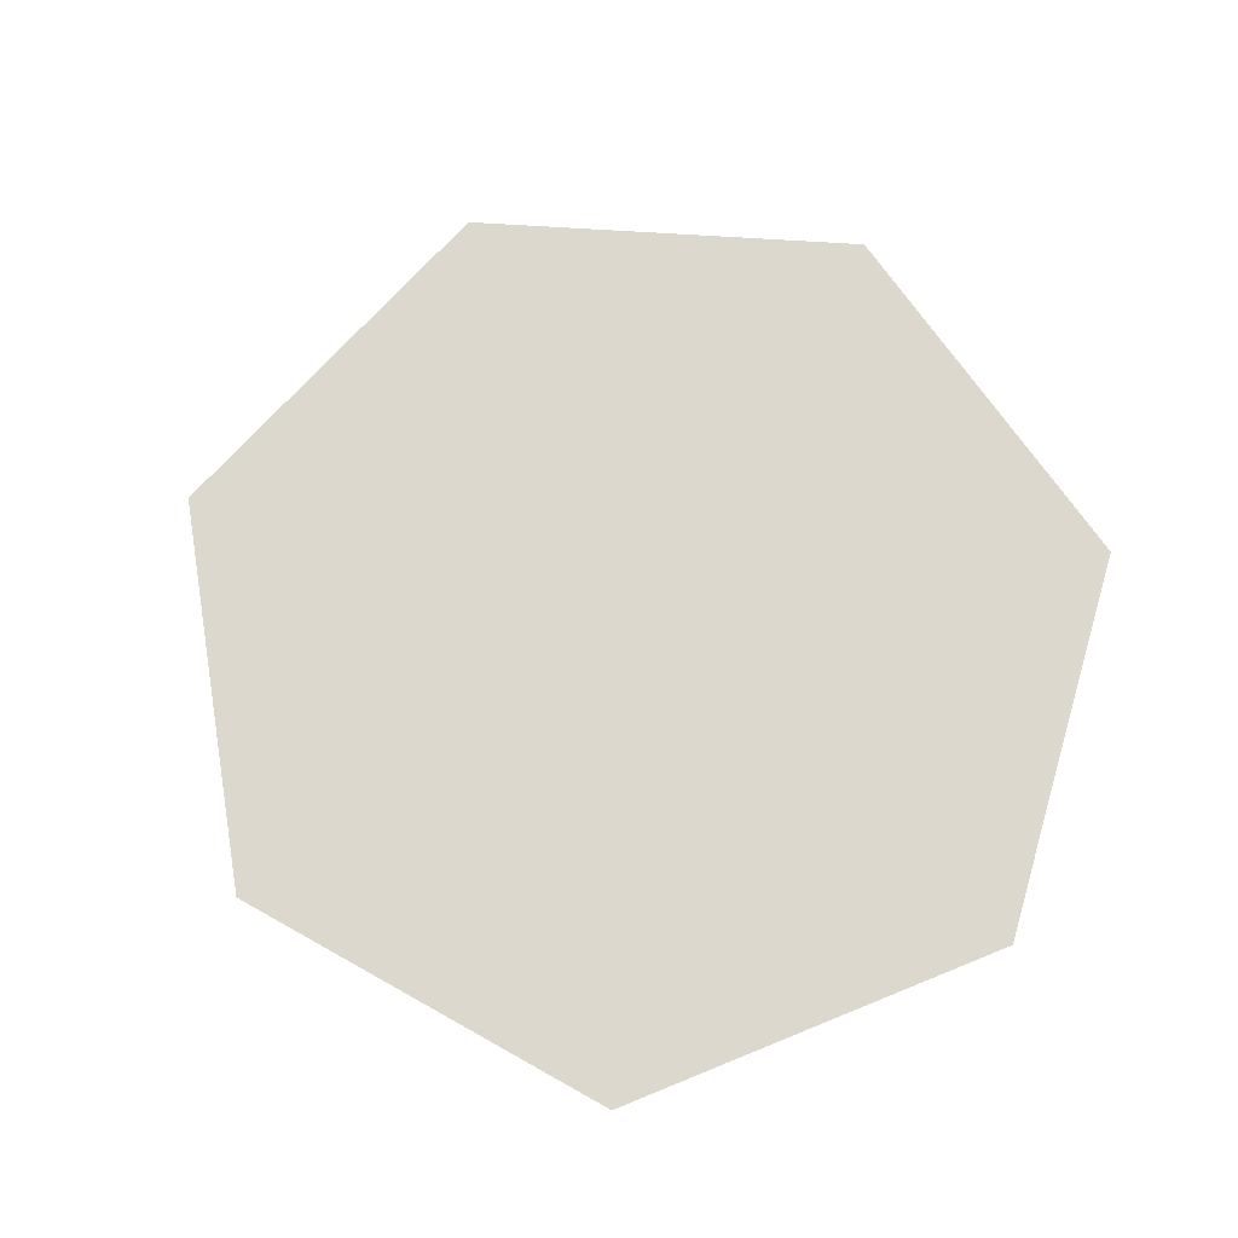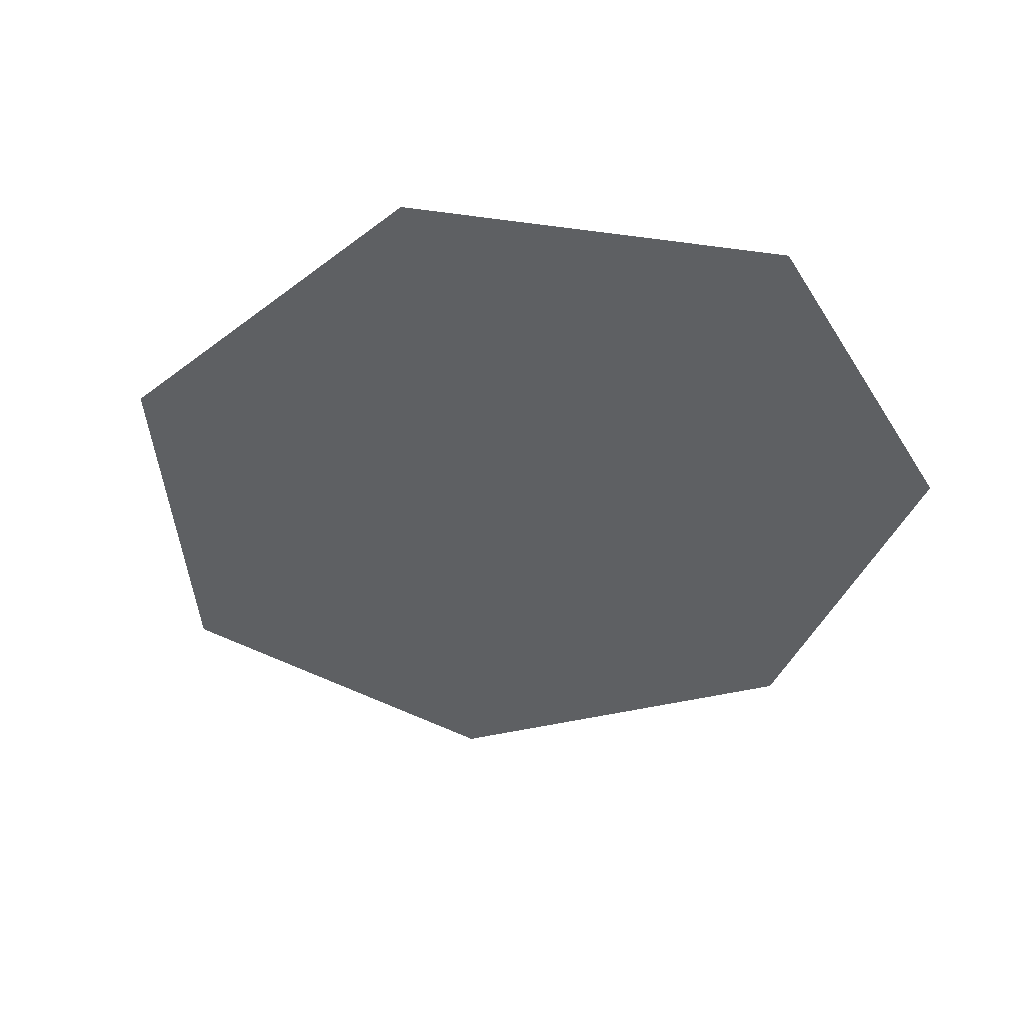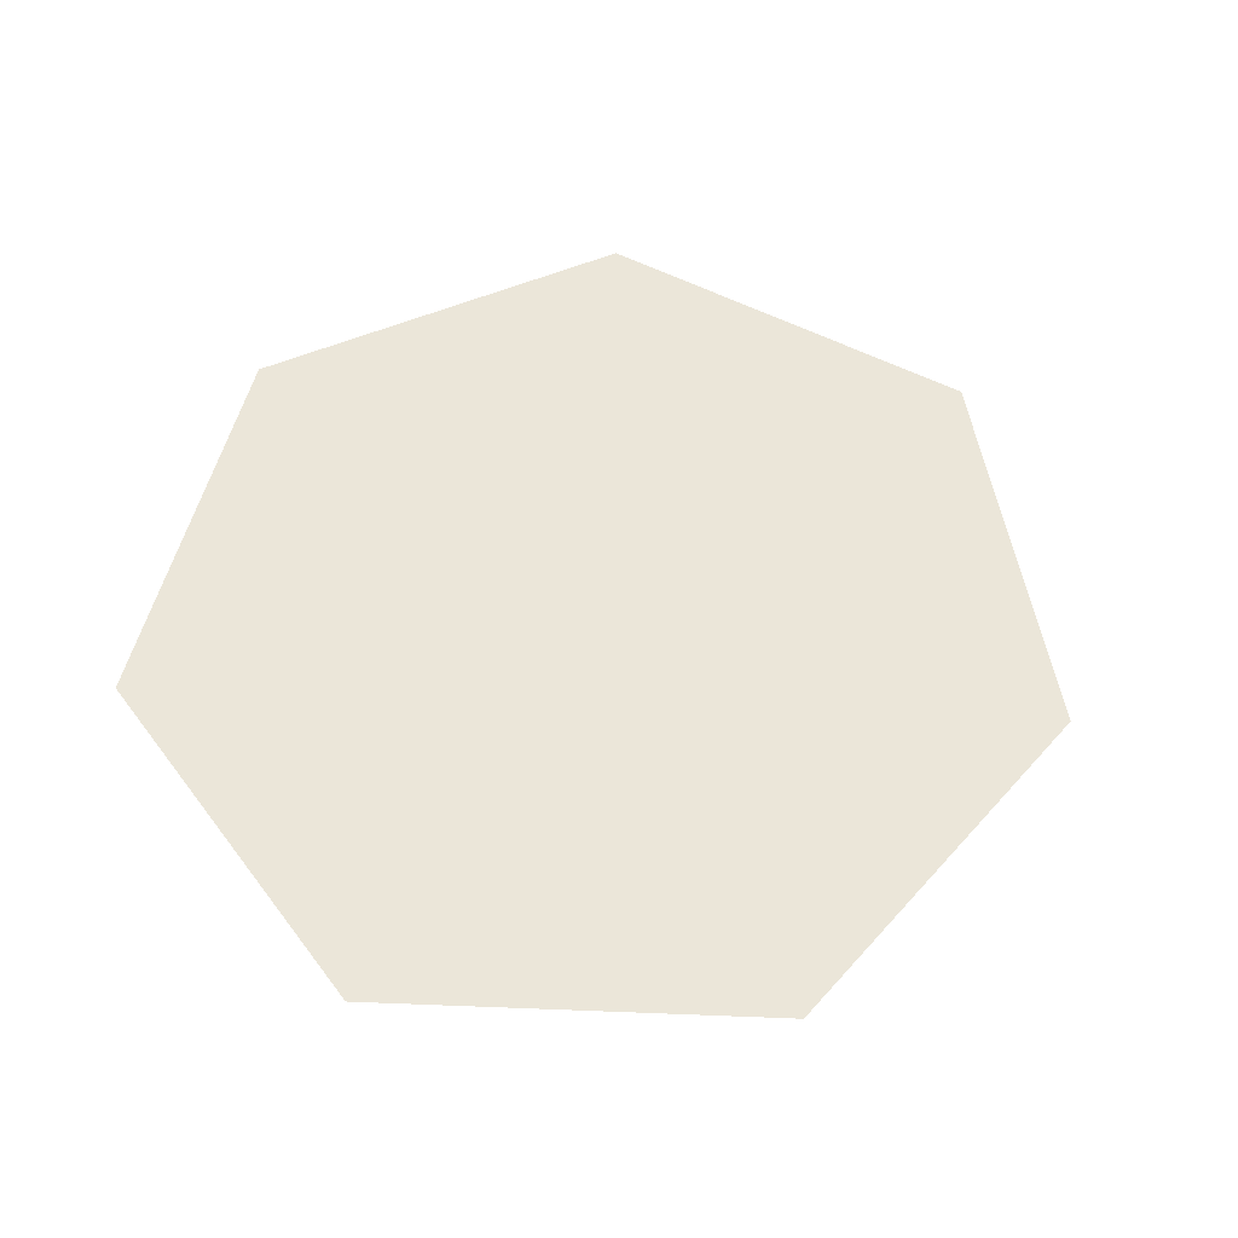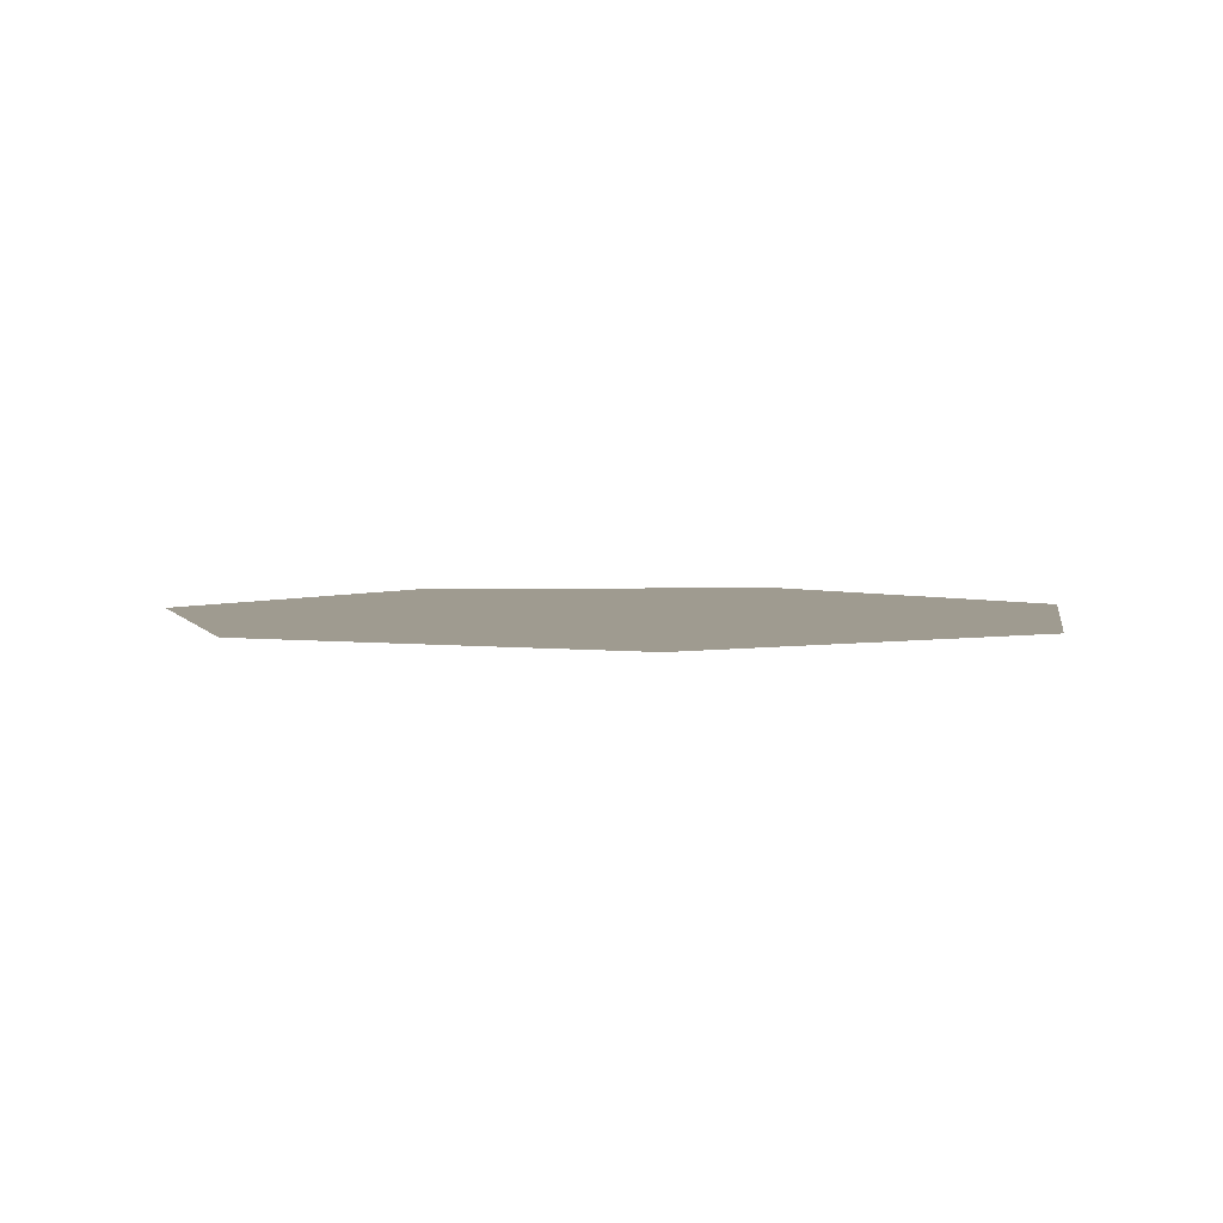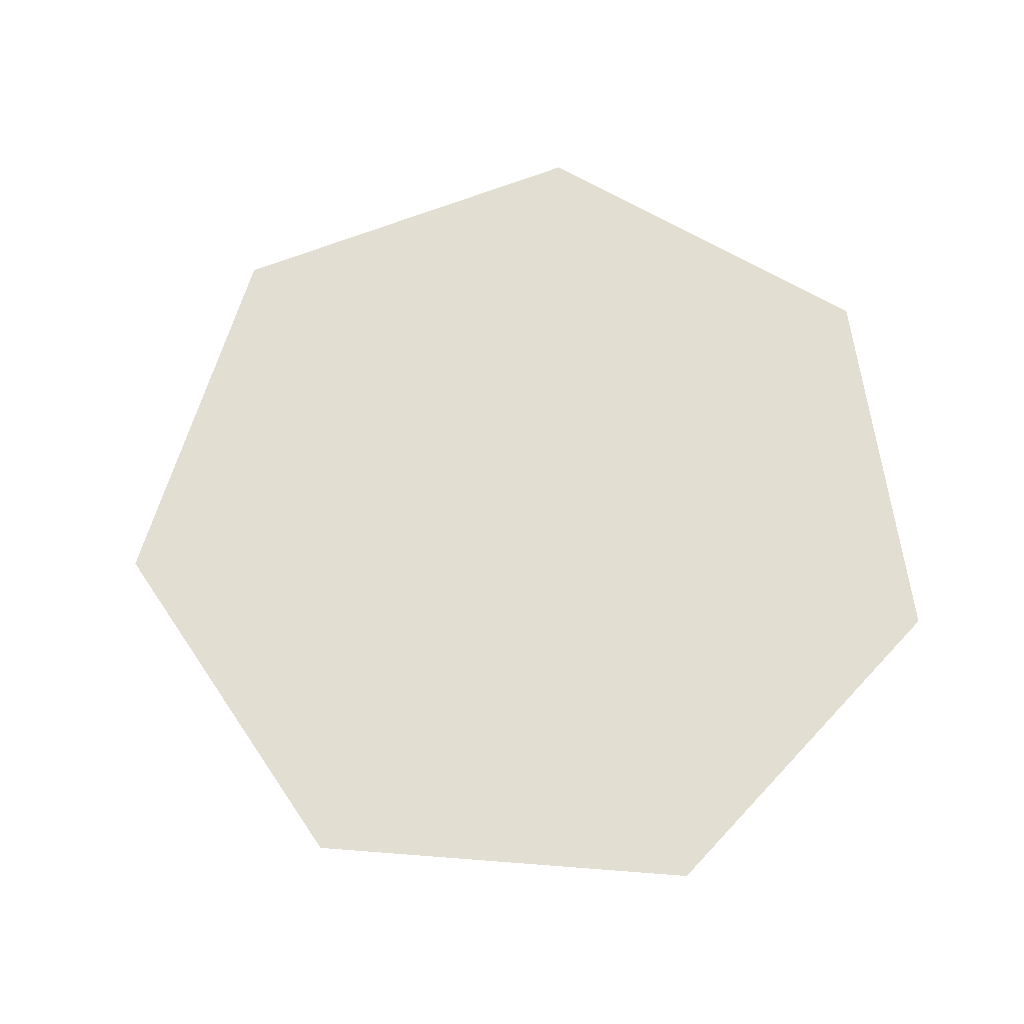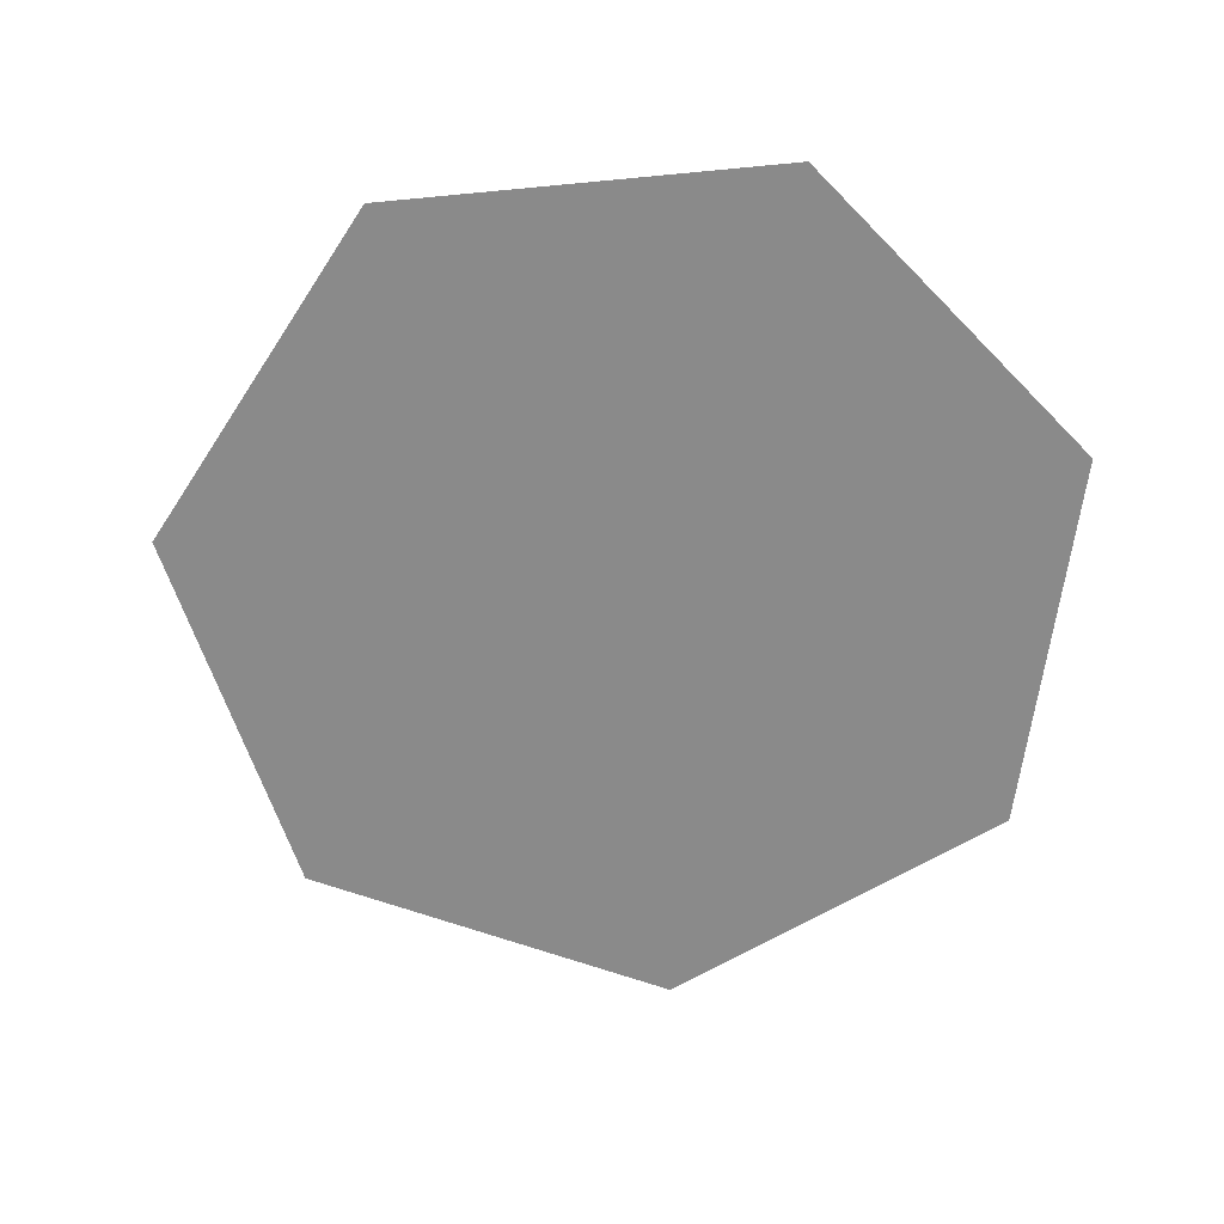
<metadata>
{"format":"obj","ext":"obj","renderer":"f3d","projection":"perspective","resolution":1024,"background":"white","views":[{"elev":72.6,"azim":-163.6,"up":"+Y"},{"elev":-42.4,"azim":-150.6,"up":"+Y"},{"elev":56.5,"azim":15.2,"up":"+Y"},{"elev":3.8,"azim":-119.3,"up":"+Y"},{"elev":68.0,"azim":171.6,"up":"+Y"},{"elev":-63.7,"azim":-135.9,"up":"+Y"}]}
</metadata>
<code>
v -0.6735 0.1045 -0.3034
v -0.1991 0.1045 -0.6818
v 0.3926 0.1045 -0.5468
v 0.6559 0.1045 0
v -0.6735 0.1045 0.3034
v 0.3926 0.1045 0.5468
v -0.1991 0.1045 0.6818
g Pot_26501_29
f 1 3 2
f 3 1 4
f 4 1 5
f 4 5 6
f 6 5 7

</code>
